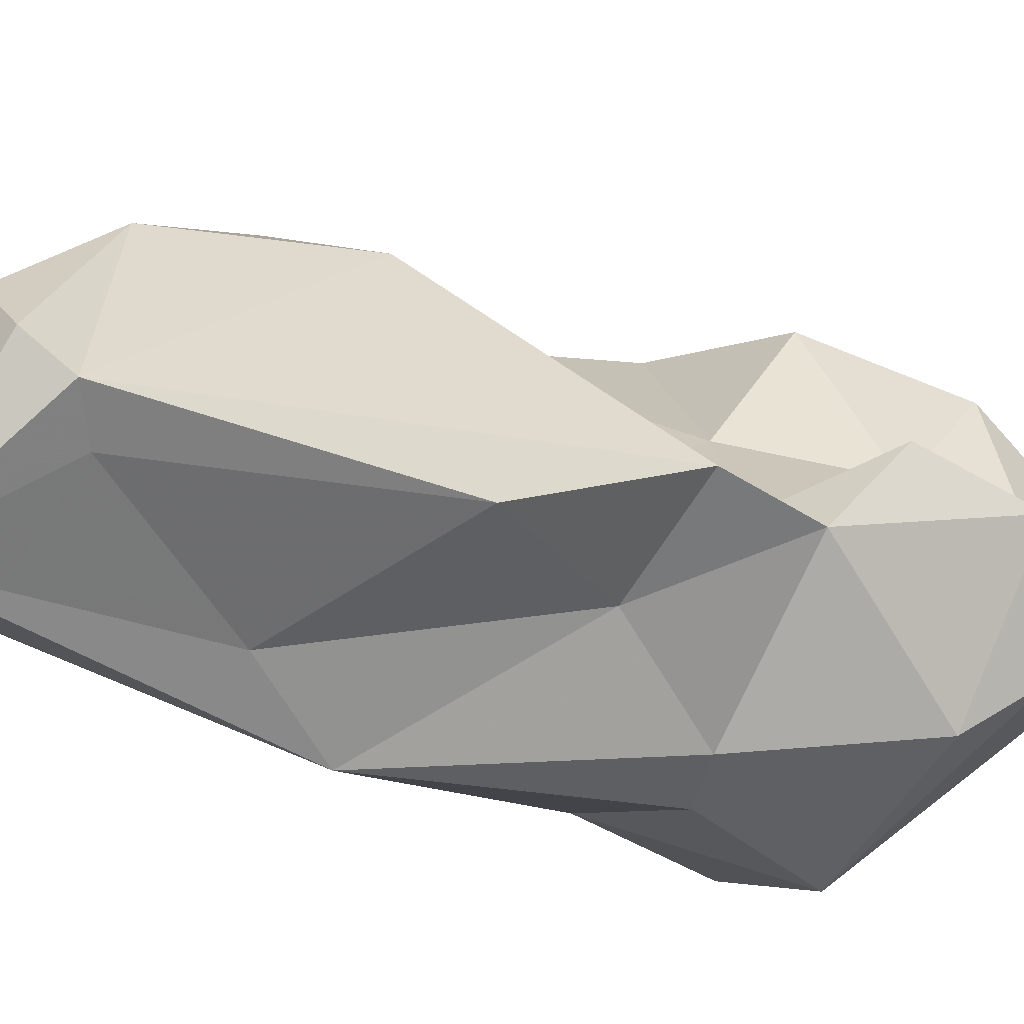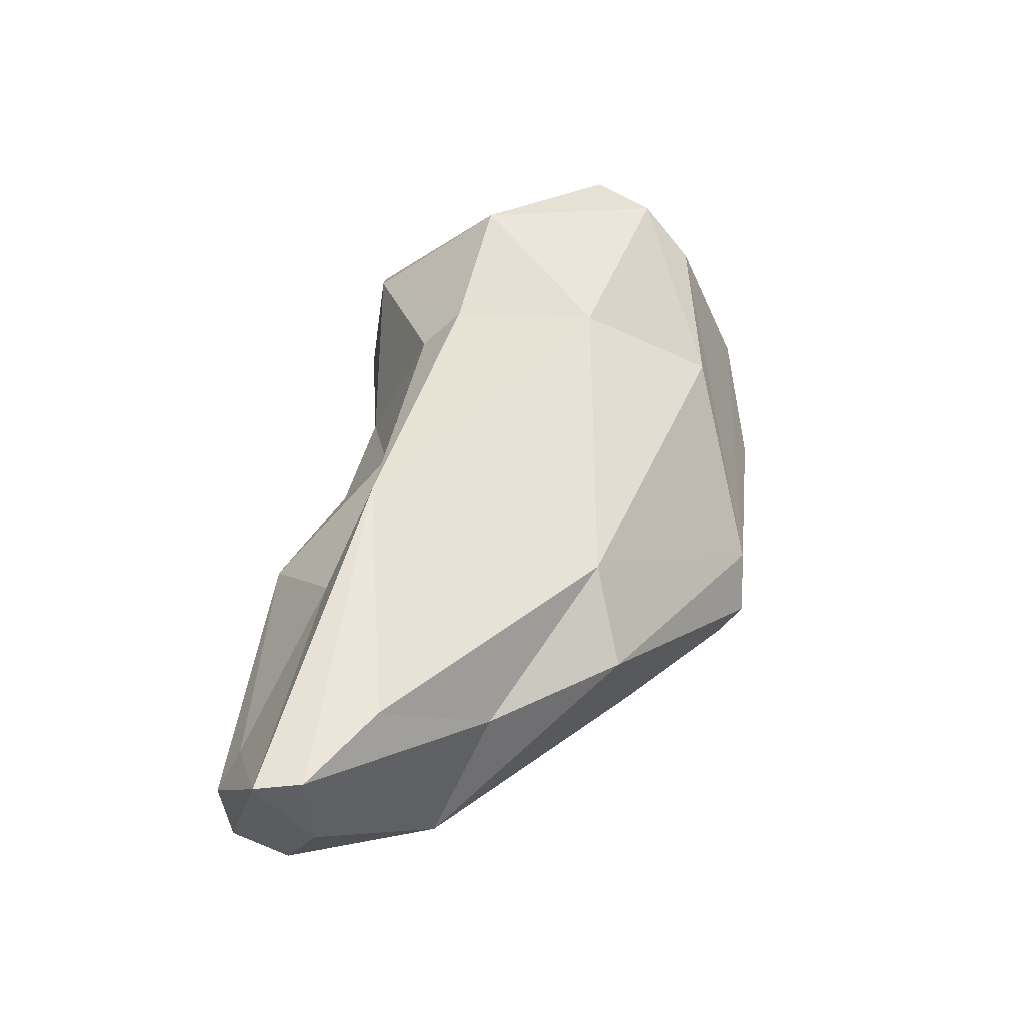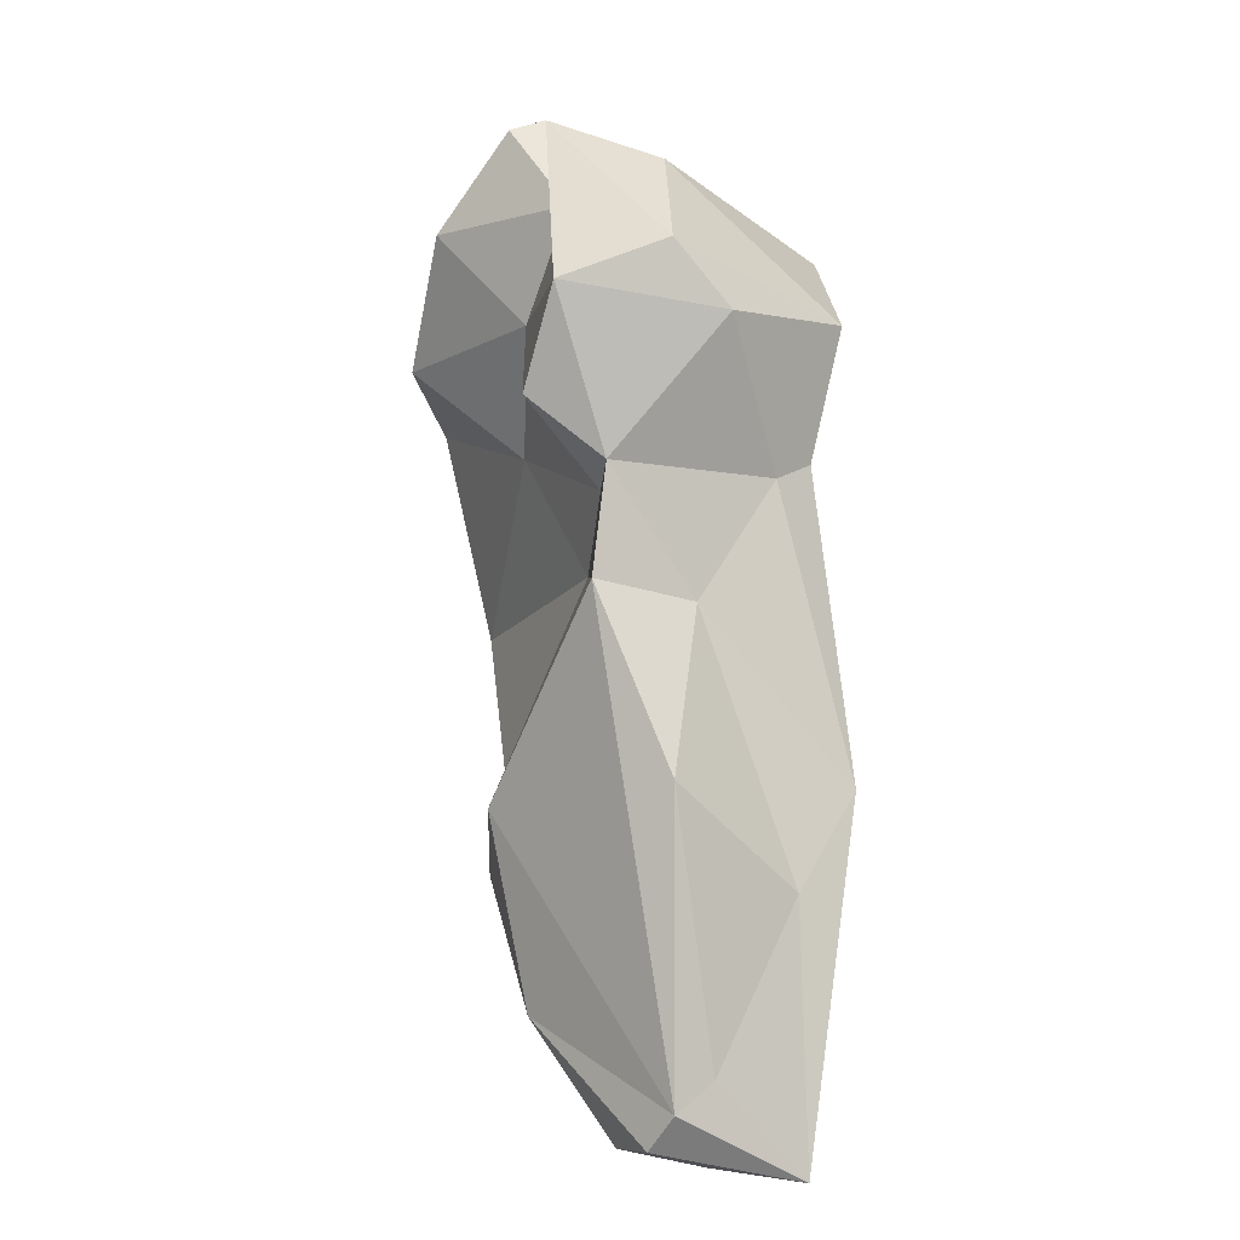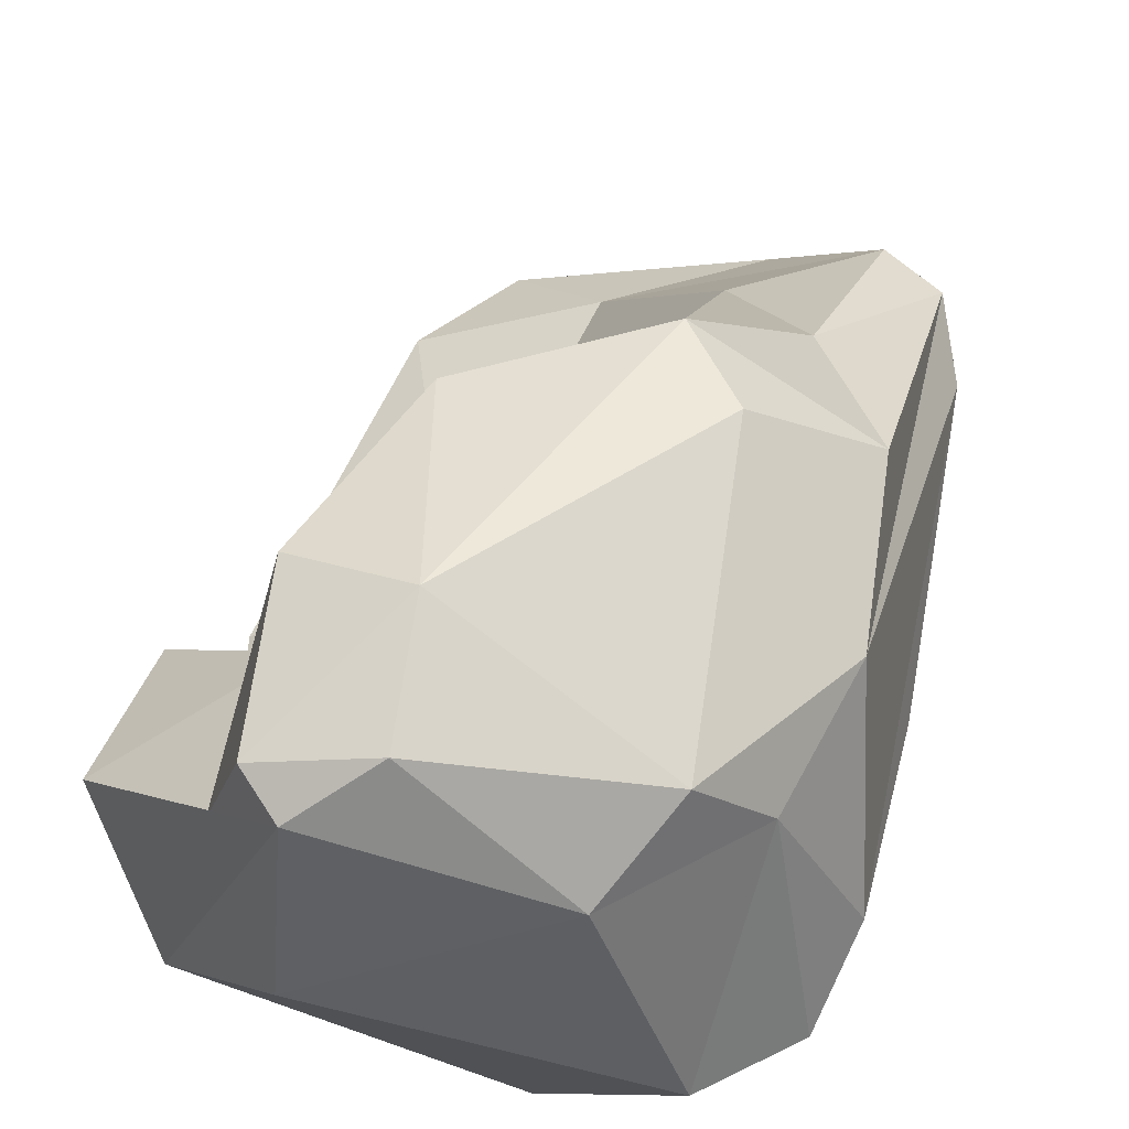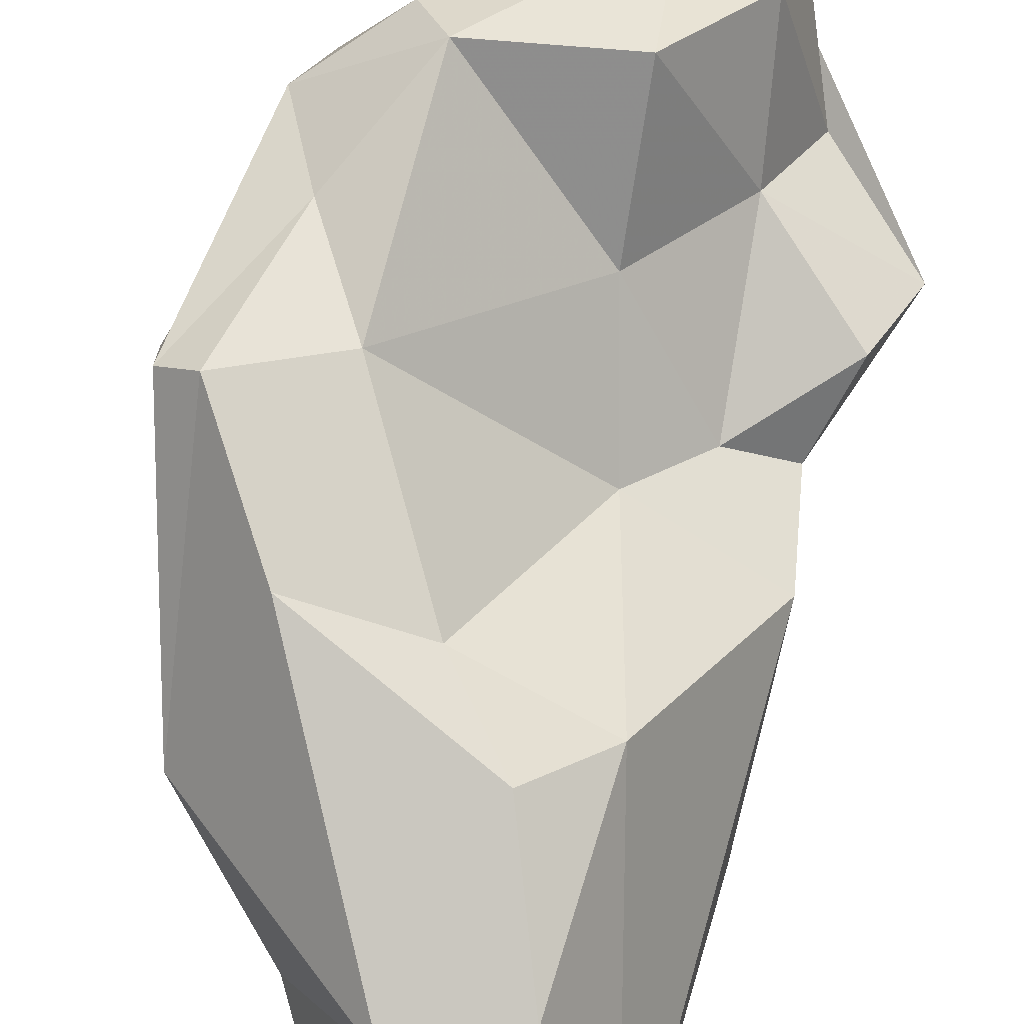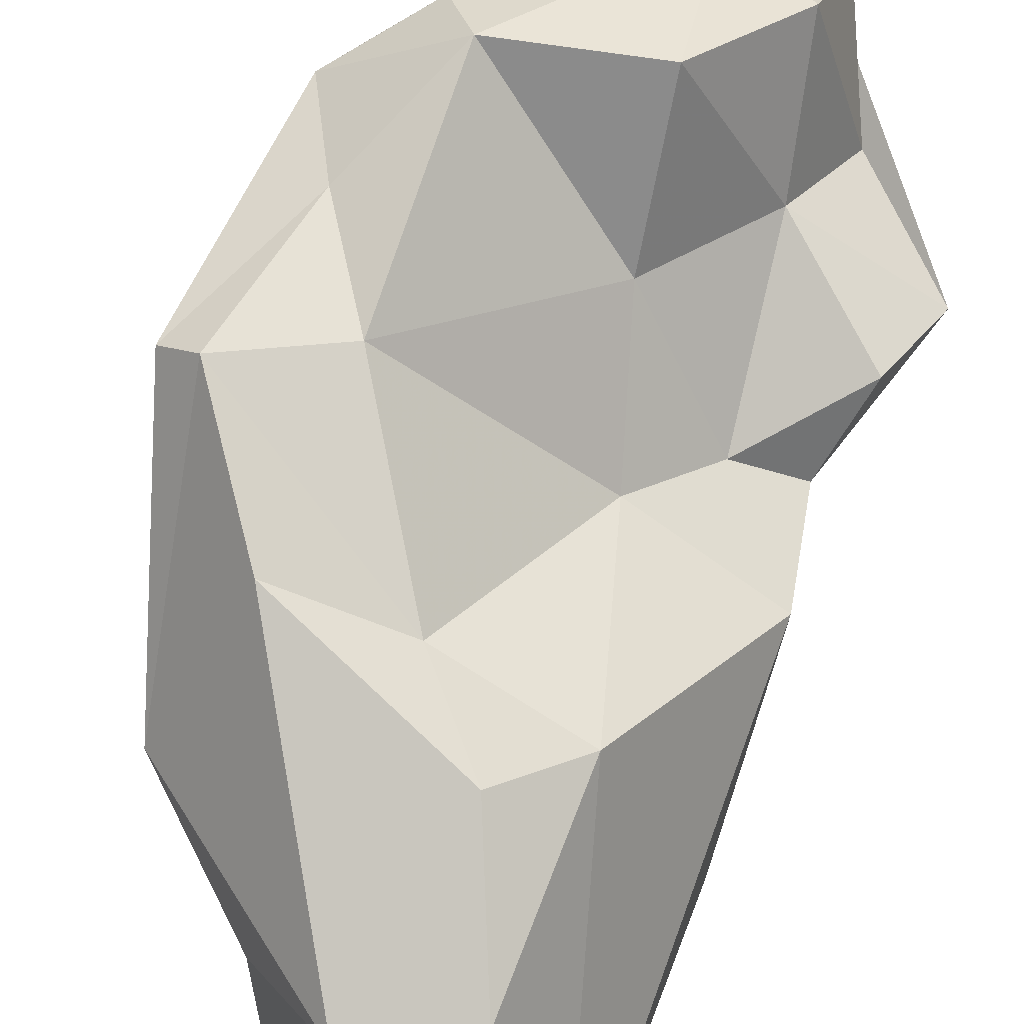
<metadata>
{"format":"obj","ext":"obj","renderer":"f3d","projection":"perspective","resolution":1024,"background":"white","views":[{"elev":-31.2,"azim":-117.0,"up":"+Y"},{"elev":-40.5,"azim":25.5,"up":"+Z"},{"elev":3.6,"azim":-66.8,"up":"+Z"},{"elev":26.2,"azim":17.4,"up":"+Y"},{"elev":57.6,"azim":-155.9,"up":"+Y"},{"elev":58.1,"azim":-151.5,"up":"+Y"}]}
</metadata>
<code>
v 173 288.7 57.73
v 174.4 287.8 58.64
v 173.2 289.8 56.32
v 174.5 289.3 68.64
v 176.1 295.5 59.77
v 175.4 292.7 75.25
v 176.9 285.3 54.78
v 174.7 291.5 55.87
v 175.6 294.2 85.42
v 175.9 295.6 81.52
v 176.7 292.8 79.28
v 178.7 286.4 64.32
v 177.3 289.2 54.76
v 178.8 293.9 78.17
v 178.7 285.9 54.83
v 176.9 297.4 66.89
v 179 289 84.42
v 181.3 285.2 67.65
v 179.4 294.9 57.7
v 178.9 290.2 74.31
v 180.2 297.5 84.14
v 181.7 288.3 78.6
v 178.8 298.3 64.13
v 179.7 295.6 88.35
v 181.2 286.9 57.89
v 182.8 297.9 91.9
v 181.3 301.7 87.65
v 178 290.8 86.94
v 183.4 291.9 59.91
v 182.4 298.6 79.27
v 181.8 298.9 91.46
v 183.7 287.7 79.09
v 183 303.6 82.63
v 180.5 295.1 75.01
v 181.8 299 66.73
v 189.1 289.8 78.35
v 188.3 291.7 65.94
v 186.4 302 72.11
v 185.9 300.3 65.67
v 181.9 292.7 90.11
v 184.9 299.4 91.16
v 189.6 302.4 69.57
v 188 294.3 62.83
v 185.5 287.2 84.18
v 184.7 301.9 88.56
v 189.9 289.7 86.82
v 189.5 303.5 81.88
v 187.7 304.6 80.18
v 188.6 295.7 89.82
v 189.4 302.6 75.52
v 190.2 298 88.31
v 192 290.2 84.65
v 191.5 296.4 86.22
v 192 301.7 79.18
v 191.1 301.6 69.74
v 192.5 294.6 78.2
v 192.5 298.8 83.08
v 191.9 299.9 71.35
v 192.8 292.7 83.51
g foo
f 3 7 1
f 13 15 7
f 13 7 3
f 8 13 3
f 7 12 2
f 12 4 2
f 18 12 7
f 15 18 7
f 25 18 15
f 2 4 1
f 7 2 1
f 29 25 15
f 19 15 13
f 29 15 19
f 1 5 3
f 8 19 13
f 8 3 5
f 19 8 5
f 32 22 18
f 36 32 18
f 22 20 18
f 37 36 18
f 12 18 20
f 20 6 4
f 20 4 12
f 37 18 25
f 37 25 29
f 6 1 4
f 43 37 29
f 6 16 1
f 1 16 5
f 43 29 19
f 43 19 39
f 23 5 16
f 5 23 19
f 23 39 19
f 32 44 17
f 44 28 17
f 32 17 22
f 44 32 36
f 28 9 17
f 22 17 11
f 11 17 9
f 37 56 36
f 11 9 10
f 20 22 11
f 14 11 10
f 20 11 6
f 6 11 14
f 34 6 14
f 58 37 43
f 43 55 58
f 38 35 34
f 16 6 34
f 16 34 35
f 23 16 35
f 39 23 35
f 39 35 42
f 40 28 44
f 46 40 44
f 46 44 52
f 40 26 28
f 44 36 52
f 52 36 56
f 28 26 9
f 9 26 24
f 21 9 24
f 10 9 21
f 14 10 21
f 58 56 37
f 30 14 21
f 34 14 30
f 38 34 30
f 42 55 43
f 35 38 42
f 42 43 39
f 49 40 46
f 26 40 49
f 53 49 46
f 53 46 52
f 59 52 56
f 31 24 26
f 53 52 59
f 31 27 24
f 57 53 59
f 27 21 24
f 58 57 59
f 59 56 58
f 54 57 55
f 55 57 58
f 33 21 27
f 33 30 21
f 50 54 55
f 33 48 30
f 30 48 38
f 38 48 50
f 50 42 38
f 55 42 50
f 31 26 41
f 51 41 49
f 41 26 49
f 51 49 53
f 45 31 41
f 45 41 51
f 57 51 53
f 27 31 45
f 47 45 51
f 47 51 57
f 54 47 57
f 33 27 45
f 48 33 45
f 48 45 47
f 54 48 47
f 50 48 54
g

</code>
